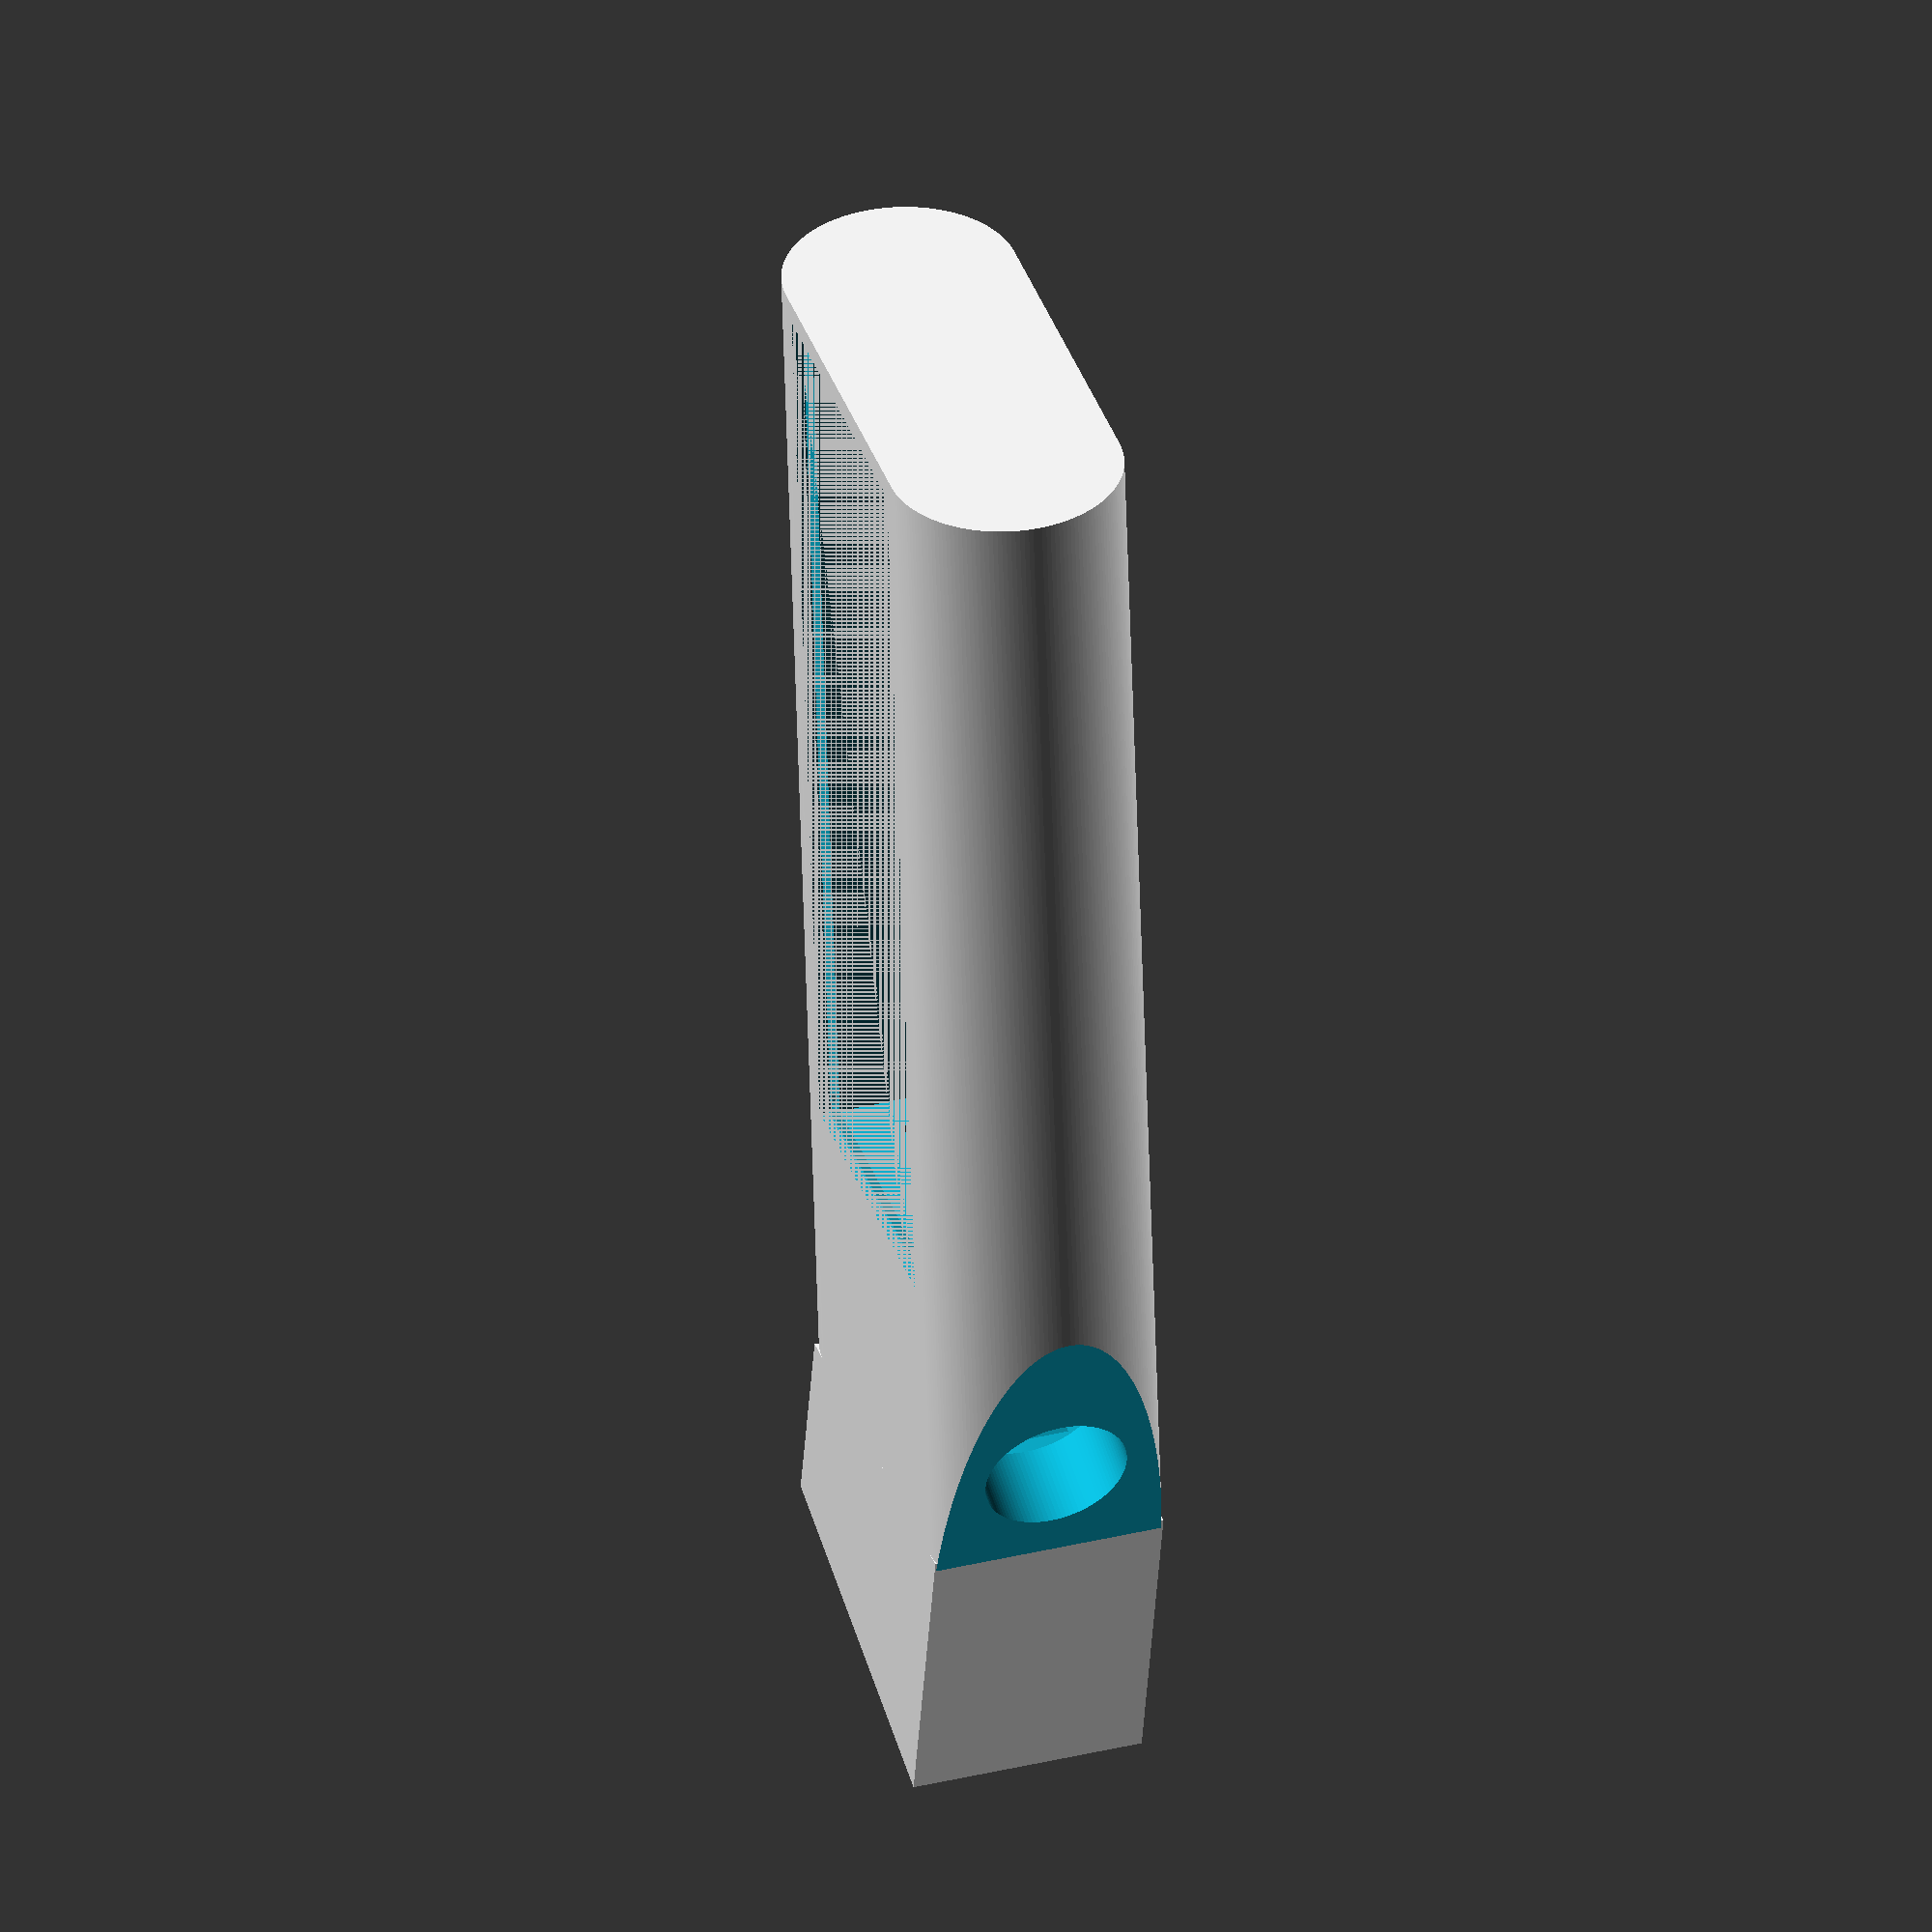
<openscad>
/*
Copyright (C) 2021 Adam Oellermann
adam@oellermann.com
--
  This file is part of Laser Stramash. 
  
  Laser Stramash is free software: you can redistribute it and/or modify
  it under the terms of the GNU General Public License as published by
  the Free Software Foundation, either version 3 of the License, or
  (at your option) any later version.

  Laser Stramash is distributed in the hope that it will be useful,
  but WITHOUT ANY WARRANTY; without even the implied warranty of
  MERCHANTABILITY or FITNESS FOR A PARTICULAR PURPOSE.  See the
  GNU General Public License for more details.

  You should have received a copy of the GNU General Public License
  along with this program.  If not, see <https://www.gnu.org/licenses/>
--
This file contains the design for the prototype Laser Stramash gun. A 
gun comprises a number of components, each generated by a module:
- The barrel - main body of the gun - module barrel()
- The lens holder - fits over end of barrel to hold 22mm lens
  module lens_holder()
- The side panel - two needed, one either side of the barrel - 
  module sidepanel()
- The infrared receiver holder - slots into the top of the barrel
  module ir_recv_holder()
- The grip - slots into the barrel, and has a void for an 18650 cell -
  module grip()
- The battery cover panel - covers the battery slot in the grip -
  module batt_panel_cover()
- The RGB diffuser - print in clear/natural PLA to diffuse RGB LEDs
  module rgb_diffuser()

These modules are invoked at the end of the file - just uncomment the one you want.
--
Release History
  0.1: 2021-10-03
    First draft of gun barrel and side panels.
  0.2: 2021-10-04
    Corrected hole size for IR LED, increased side panel thickness, first draft of grip
  0.3: 2021-10-06
    Redid the grip - better parameterisation, longer grip, shallower angle
    Cutout grip for battery, battery mount details
    half-moon cutout on batt_cover_panel to make it easier to remove
  0.4: 2021-10-07
    move grip hole forward
    move reload btn to top of utility void
    clearance for laser over lens assembly
    IR receiver assembly
    fixing details for diffuser
    diffuser
*/

$fa = 1;
$fs = 0.4;

/************************************************************************************
DIMENSIONS
*************************************************************************************/
// main barrel
barrel_length = 220;
barrel_height = 45;
barrel_thickness = 30;
barrel_skin = 4;
front_skin = 10;
pcb_void_height = 35;
pcb_void_length = 120;
barrel_skin_thickness = (barrel_height - pcb_void_height) / 2;

utility_void_length = 80;
utility_void_height = 25;
utility_void_separator = 5;

utility_hole_diameter = 15;

button_hole_diameter = 13; // reload button

side_panel_thickness_min = 0.75;
side_panel_thickness_max = 6;

// lens holder
lens_diameter = 22;
lens_holder_thickness = 2;
lens_holder_clearance = 0.3;
lens_holder_length = 10;
lens_holder_lip = 1;
flash_suppressor_length = 20;

// RGB diffuser 
rgb_internal_width = 15; // thin: 17 thick:15
rgb_wall = 2; // thin:1 thick:2
rgb_external_width = rgb_internal_width + rgb_wall * 2;
rgb_recess_depth = 2.4;
rgb_internal_length = 100; // thin:102 thick:100
ir_receiver_length = 20; // additional length to allow for IR receiver
rgb_external_length = rgb_internal_length + rgb_wall * 2 + ir_receiver_length;
rgb_diffuser_clearance = 0.3; // increased from 0.2
ir_recv_width = 6.8; // 6.8 for VS1838B, 6.1 for TSOP4438 
ir_recv_height = 8.0; // excl legs 8.0 for VS1838B, 6.8 for TSO4438
ir_recv_depth = 3.5; // excl bump 3.5 for VS1838B, 4.0 for TSOP4438
ir_recv_bumpdepth = 1.7; // 1.7 for VS1838B, 1.6 for TSOP4438  
ir_recv_bumpwidth = 4.2; // 4.2 for VS1838B, 4.2 for TSOP 4438 
ir_recv_rgb_clearance = 0.2;

// grip
grip_thickness=21;
grip_joint_length=35;
grip_joint_height=20;
grip_joint_xwall=8; // thickness of front (pierced by btn) and back wall
grip_joint_void_length = grip_joint_length-grip_joint_xwall;
grip_joint_void_thickness = 18;
grip_back_offset=20;
grip_socket_clearance = 0.4;
grip_angle = 18; // grip angle in degrees
grip_width = 32; // was 36.5
grip_height = 120;
grip_base_thickness = 4;
battery_diameter = 18; // 18650
battery_length = 65; // 18650
battery_clearance_x = 1; // wiggle room
battery_void_width = battery_diameter + 5; // wiggle room
battery_void_length = 80;
butt_length = adj_given_hyp(h=grip_height,angle=grip_angle); // length of the angled portion
batt_cover_thickness=1;
batt_cover_xlip = 3; // width of the 'lip' for the battery cover
batt_cover_ylip = 2; // height of the 'lip' for the battery cover
batt_wiring_width = 15; //wiring channel through into barrel
batt_wiring_thickness = 10;
batt_clearance = 0.4;
batt_panel_width = battery_void_width + (2*batt_cover_xlip) - batt_clearance;
batt_panel_height = battery_void_length + (2*batt_cover_ylip) - batt_clearance;
batt_socket_length = 70;
batt_spring_channel_width = 4;
batt_spring_width = 17; // official dim 16.5
batt_spring_height = 16.5; // official dim 16
batt_spring_thickness = 0.65; // was 0.5
batt_spring_retainer = 0.65; // was 0.5
batt_spring_plate_thickness = .2+(battery_void_length - batt_clearance - batt_socket_length)/2;
batt_cover_panel_clearance = 0.2;
batt_cover_panel_shrink = 0.2; // take this off from every edge
bc_width = battery_void_width + (2 * batt_cover_xlip) - (batt_cover_panel_shrink * 2);
bc_height = battery_void_length + (2 * batt_cover_ylip) - (batt_cover_panel_shrink * 2);

fire_plate = grip_joint_xwall;
fire_hole_diameter = 13;
fire_void_length = 30;
fire_void_width = 18;
fire_button_zoffset = 12;

// optics
optic_diameter = lens_diameter; // exactly matches lens diameter
optic_length = 22.0; // was 19.4, measure at 22.4
lensholder_diameter = 2;
optic_thickness = 2;
led_diameter = 5;
led_clearance = 0.5; // was 0.3
laserbeam_diam = 5;
laserbody_diam = 6.8; // measures 6, this works for friction fit
laser_lipdepth = 1;

ir_recv_socket_diam = 10;

/************************************************************************************
BARREL
*************************************************************************************/
module laser_hole() {
  // Holder for a 6mm laser dot - intended for friction fit plus glue
  // beam hole
  x_offset = 5;
  translate([-0.05,optic_diameter/2+optic_thickness+0.6+x_offset,0])
    optic_hole(laserbeam_diam, front_skin+0.1);
  // body hole
  translate([0.05,optic_diameter/2+optic_thickness+0.6+x_offset,0])
    optic_hole(laserbody_diam, front_skin-laser_lipdepth);
  
}

module optic_hole(diameter, length) {
  // hollow out the optic assembly
  translate([10,optic_diameter/2+lensholder_diameter,barrel_thickness/2])
  rotate([0,-90,0])
    cylinder(d=diameter, h=length);
}
module optic() {
  // cylindrical projection which holds the lens at the right focal distance
  // from the IR LED
  translate([10,optic_diameter/2+lensholder_diameter,barrel_thickness/2])
  rotate([0,-90,0])
    cylinder(d=optic_diameter, h=optic_length);
  
}

module pcb_void() {
  // Void for the PCB
  translate([front_skin,(barrel_height-pcb_void_height)/2,-0.05])
    cube([pcb_void_length, pcb_void_height, barrel_thickness+0.1]);
}

module utility_void() {
  // a 'utility' void - provides a channel between the PCB void and the components
  // in the grip. This will also house the voltage booster board.
  x_offset = front_skin+pcb_void_length + utility_void_separator;
  translate([x_offset,(pcb_void_height-utility_void_height)+((barrel_height-pcb_void_height)/2),-0.05])
    cube([utility_void_length, utility_void_height, barrel_thickness+0.1]);
}
module barrel_solid() {
  // the solid barrel - complete shape without voids
  union() {
    // main barrel
    cube([barrel_length, barrel_height, barrel_thickness]);
    // 'kickback' end
    kickback_width = sqrt((barrel_height*barrel_height)/2);
    translate([barrel_length,0,0])
      rotate([0,0,45])
        cube([kickback_width, kickback_width, barrel_thickness]);
    // lens projection
    optic();
  }
 }
 
 module utility_hole() {
   // hole from the utility void into the pcb void
   uh_y = (pcb_void_height-utility_void_height)+((barrel_height-pcb_void_height)/2) + (utility_void_height/2);
   translate([front_skin + pcb_void_length-0.01,uh_y,barrel_thickness/2])
    rotate([0,90,0])
      cylinder(d=utility_hole_diameter,h=utility_void_separator+0.02);
 }
 
 module rgb_hole() {
   // hole from the PCB void into the RGB on top of the gun
   // sized to pass a 4-pin KF2510 plug
   
   rgb_hole_height = 13; // measured 11
   rgb_hole_width = 8; // measured 6
   
   skin = (barrel_height - pcb_void_height)/2;
   rgb_x = pcb_void_length;
   rgb_y = barrel_height-skin-0.05;
   rgb_z = (barrel_thickness-rgb_hole_height)/2;
   
   translate([rgb_x, rgb_y, rgb_z])
    cube([rgb_hole_width, skin+0.1, rgb_hole_height]);
 }
 
module reload_hole() {
  // hole at the bottom of the barrel for the reload button
  skin = (barrel_height - pcb_void_height)/2;
  
  // 3/4 way along utility = well clear of grip
  xoff = front_skin + pcb_void_length + utility_void_separator + (utility_void_length*.75); 
  //translate([front_skin+(2*button_hole_diameter),-0.05,barrel_thickness/2])
  translate([xoff,barrel_height-(skin+0.1)-0.05,barrel_thickness/2])
    rotate([-90,0,0])
      cylinder(d=button_hole_diameter,h=skin+0.2);
 }
 
 module screwhole(x,y) {
   // intended for M2 self-tapping
   screwhole_diam = 1.7;
   translate([x,y,-10])
    rotate([0,0,0])
      cylinder(d=screwhole_diam, h=50);
 }
 
module screwholes() {
  // screwholes to fit the side panels onto the barrel
   skin = (barrel_height - pcb_void_height)/2;
   x1 = front_skin / 2;
   x2 = front_skin + pcb_void_length + (utility_void_separator/2);
   x3a = front_skin + pcb_void_length + utility_void_separator + utility_void_length;
   x3 = ((barrel_length - x3a) / 2) + x3a;
   x4 = x3 + barrel_height/2 - 2;
   y1 = skin/2;
   y2 = barrel_height/2;
   y3 = barrel_height - (skin/2);
   screwhole(x1, y1);
   screwhole(x1, y2);
   screwhole(x1, y3);
   screwhole(x2, y1);
   screwhole(x2, y3);
   screwhole(x3, y1);
   screwhole(x3, y3);
   screwhole(x4, y2);
}
 
module grip_socket() {
  // Cutout for the grip - intended for friction fit + glue
  grip_z = (barrel_thickness-grip_thickness)/2;
  clearance = grip_socket_clearance/2;
  grip_x = pcb_void_length + front_skin + utility_void_separator*1.5; // barrel_length-grip_joint_length-grip_back_offset-clearance;
  translate([grip_x,-0.01,grip_z-clearance]) 
    cube([grip_joint_length+grip_socket_clearance,grip_joint_height,grip_thickness+grip_socket_clearance]);
}
 
module ir_recv_hole() {
  //xoff = front_skin; // + ir_recv_socket_diam
  xoff = (ir_receiver_length*0.35) + pcb_void_length - rgb_external_length + front_skin * 1.5 + (ir_recv_socket_diam/2);
  translate([xoff,barrel_height+0.05,barrel_thickness/2])
    rotate([90,0,0])
      cylinder(d=ir_recv_socket_diam,h=barrel_skin_thickness+0.1);
}

// module ir_recv_holder() {
//   ir_recv_slot_width = 8;
//   ir_recv_slot_depth = 2;
//   ir_recv_clearance = 0.3; // friction fit...

//   difference() {
//     cylinder(d=ir_recv_socket_diam-ir_recv_clearance,h=barrel_skin_thickness+0.1);
//     translate([-ir_recv_slot_depth/2,-ir_recv_slot_width/2,-0.01])
//       cube([ir_recv_slot_depth, ir_recv_slot_width, barrel_skin_thickness+0.2]);
//   }
// }

module barrel() {
  difference() {
    barrel_solid();
     
    // cutout for PCB
    pcb_void(); 
     
    // cutout for boost module etc
    utility_void();
     
    // coutout for IR optics
    translate([-optic_thickness, 0, 0])
      optic_hole(optic_diameter-(2*optic_thickness), optic_length);
    translate([0.05, 0, 0])
      optic_hole(led_diameter+led_clearance, optic_length+0.1);
     
    // cutout for laser
    laser_hole();
     
    // cutout for IR receiver
    //translate([0.05, optic_diameter, 0])
    // optic_hole(ir_recv_socket_diam, front_skin + 0.1);
     
    // cutout for grip
    grip_socket();
      
    // cutout hole between pcb void and utility void
    utility_hole();
     
    // cutout hole for connection to RGB
    rgb_hole();
     
    // cutout for reload button
    reload_hole();
    
    // screw holes for side panels
    screwholes();

    // hole fot the IR receiver
    ir_recv_hole();

    // slot for receiving RGB diffuser
    xoff = pcb_void_length - rgb_external_length + front_skin * 1.5;
    translate([xoff,barrel_height-rgb_recess_depth+0.02,barrel_thickness/2])
    rotate([90,0,0])
      rgb_diffuser_recess();
  }
  
}
 

/************************************************************************************
LENS HOLDER
*************************************************************************************/
module lens_holder() {
  // fits over the optics 'muzzle' to hold the lens in place
  lens_holder_diameter = lens_diameter + (lens_holder_thickness * 2) + lens_holder_clearance;
 
  // sleeve
  difference() {
    cylinder(d=lens_holder_diameter, h=lens_holder_length);
    translate([0,0,-0.01])
    cylinder(d=lens_diameter + lens_holder_clearance, h=lens_holder_length+0.02);
  }
  
  // lip
  difference() {
    cylinder(d=lens_holder_diameter, h=lens_holder_thickness);
    translate([0,0,-0.01])
    cylinder(d=lens_diameter - (lens_holder_lip*2), h=lens_holder_length+0.02);
  }
  
  // flash suppressor
  flash_suppressor_id = lens_diameter + lens_holder_clearance;
  translate([0,0,-flash_suppressor_length + 0.01])
  difference() {
    cylinder(d=lens_holder_diameter, h=flash_suppressor_length);
    translate([0,0,-0.01])
      cylinder(d1=flash_suppressor_id, d2=(flash_suppressor_id-lens_holder_lip*2), h=flash_suppressor_length+0.02);
  }
}
 

/************************************************************************************
SIDE PANELS
*************************************************************************************/
module panel_polyhedron() {
  // this generates the 'cool' 3d shape
  x1 = 0;
  x2 = barrel_length * 0.8;
  x3 = barrel_length;
  x4 = barrel_length + (barrel_height/2);
  y1 = 0;
  y2 = barrel_height/2;
  y3 = barrel_height;
  z1 = 0;
  z2 = side_panel_thickness_max - side_panel_thickness_min;
  
  PolyPoints = [
    [x1,y1,z1], // 0
    [x1,y3,z1], // 1
    [x3,y3,z1], // 2
    [x4,y2,z1], // 3
    [x3,y1,z1], // 4
    [x2,y2,z2] // 5 
  ];
  
  PolyFaces = [
    [0,1,2,3,4],
    [1,0,5],
    [5,0,4],
    [5,4,3],
    [5,3,2],
    [5,2,1]
  ];
  polyhedron(PolyPoints, PolyFaces);
}

module panel() {
  // the full side panel (no screwholes yet)
  x1 = 0;
  x2 = barrel_length * 0.8;
  x3 = barrel_length;
  x4 = barrel_length + (barrel_height/2);
  y1 = 0;
  y2 = barrel_height/2;
  y3 = barrel_height;
  
  // the outline of the panel - linear_extruded for the minimum thickness
  pp = [
    [x1,y1],
    [x1,y3],
    [x3,y3],
    [x4,y2],
    [x3,y1]
  ];
  
  linear_extrude(height=side_panel_thickness_min)
    polygon(pp);
  translate([0,0,side_panel_thickness_min-0.01])
    panel_polyhedron();
}

module sidepanel() {
  // the full side panel with screwholes
  difference() {
    panel();
    screwholes();
  }
}

/************************************************************************************
GRIP
*************************************************************************************/
module butt_solid() {
  // the base of the grip - ie the part you hold
  
  left_x = -grip_width;
  
  hull() {
    translate([0,0,-butt_length])
      cylinder(d=grip_thickness,h=butt_length);
    translate([left_x,0,-butt_length])
      cylinder(d=grip_thickness,h=butt_length);
  }
}

module batt_compartment() {
  // The battery compartment - the open space above the curved battery channel
  // Slightly wider than the battery width to allow room for wiring
  x_off = -(grip_width/2) - (battery_void_width/2);
  z_off = -butt_length + grip_base_thickness;
  translate([x_off,-(grip_thickness/2),z_off])
    cube([battery_void_width, grip_thickness/2, battery_void_length]);
}

module batt_cover_recess() {
  // creates the small depression for the cover to sit in
  bc_width = battery_void_width + (2 * batt_cover_xlip);
  bc_height = battery_void_length + (2 * batt_cover_ylip);
  x_off = -(grip_width/2) - (bc_width/2);
  z_off = -butt_length + grip_base_thickness - batt_cover_ylip;
  translate([x_off,-(grip_thickness/2),z_off])
    cube([bc_width, batt_cover_thickness, bc_height]);
}

module batt_wiring() {
  // the channel for wiring out the top of the grip
  wiring_length = butt_length - battery_void_length - grip_base_thickness;
  x_off = -(grip_width/2) - (batt_wiring_width/2);
  
  translate([x_off,-batt_wiring_thickness/2,-wiring_length-0.1])
    cube([batt_wiring_width,batt_wiring_thickness,wiring_length+0.2]);
}

 module batt_screwhole(x,y) {
   // intended for M2 self-tapping screws
   screwhole_diam = 1.7;
   screwhole_len = 10; 
   translate([x,0,y])
    rotate([90,0,0])
      cylinder(d=screwhole_diam, h=screwhole_len);
 }
 
module batt_screwholes() {
  // screwholes to fasten on cover
  x1 = -(grip_width/2) - (battery_void_width/2) - (batt_cover_xlip/2);
  y1 = -(butt_length - battery_void_length - grip_base_thickness);
  x2 = x1 + batt_cover_xlip + battery_void_width;
  y2 = y1 - battery_void_length;
  
  batt_screwhole(x1,y1);
  batt_screwhole(x2,y1);
  batt_screwhole(x1,y2);
  batt_screwhole(x2,y2);
}
 
module batt_cutout() {
  // 18650 cutout for the battery to nestle in
  bc_zoff = -butt_length + ((battery_void_length-batt_socket_length)/2) + grip_base_thickness;
  translate([-grip_width/2,0,bc_zoff])
    cylinder(d=battery_diameter+battery_clearance_x,h=batt_socket_length);
}

module batt_spring_socket_neg() {
  // holder for the negative-terminal spring
  bss_z = -butt_length + ((battery_void_length-batt_socket_length)/2) + grip_base_thickness-batt_spring_plate_thickness+0.001;
  translate([-grip_width/2,0,bss_z])
  union() {
    translate([-batt_spring_channel_width/2,-batt_spring_height/2,0])
      cube([batt_spring_channel_width,batt_spring_height,batt_spring_plate_thickness]);
    translate([-batt_spring_width/2,-batt_spring_height/2,batt_spring_plate_thickness-batt_spring_retainer-batt_spring_thickness])
        cube([batt_spring_width,batt_spring_height,batt_spring_thickness]);
  }
}

module batt_spring_socket_pos() {
  // holder for the positive-terminal spring
  bss_z = -butt_length + ((battery_void_length-batt_socket_length)/2) + grip_base_thickness-batt_spring_plate_thickness + batt_socket_length + batt_spring_plate_thickness -0.001;
  translate([-grip_width/2,0,bss_z])
  union() {
    translate([-batt_spring_channel_width/2,-batt_spring_height/2,0])
      cube([batt_spring_channel_width,batt_spring_height,batt_spring_plate_thickness]);
    translate([-batt_spring_width/2,-batt_spring_height/2,batt_spring_retainer])
        cube([batt_spring_width,batt_spring_height,batt_spring_thickness]);
  }
}

module butt() {
  // the angled portion of the grip, which you hold
  // includes void for battery
  
  // cut out the internal voids
  difference() {
    butt_solid();
    batt_compartment();
    
    // battery
    batt_cover_recess(); // top
    batt_cutout();
    
    // battery spring holders
    batt_spring_socket_neg();
    batt_spring_socket_pos();
    
    // screwholes
    batt_screwholes();
    
    // wiring route
    batt_wiring();
    
    
  }
}

module joint_body() {
  // the part that goes into the barrel/body
  triangle_height = opp_given_adj(a=grip_joint_length,angle=grip_angle);
  
  x1 = -grip_joint_length;
  x2 = 0;
  y1 = -(grip_joint_height + triangle_height);
  y2 = -grip_joint_height;
  y3 = 0;
  
  rotate([90,0,0])
  translate([0,grip_joint_height,-(grip_thickness/2)])
  linear_extrude(height=grip_thickness)
    polygon(points = [
      [x1,y1],
      [x1,y3],
      [x2,y3],
      [x2,y2]
    ]);
}

module joint_wiring() {
  // provides a channel for wires from switch & battery to be routed through into the barrel
  triangle_height = opp_given_adj(a=grip_joint_length,angle=grip_angle);
  wiring_height = triangle_height +grip_joint_height;
  x_off = -grip_joint_void_length - ((grip_joint_length-grip_joint_void_length)/2);
  translate([x_off,-(grip_joint_void_thickness/2),-triangle_height])
    cube([grip_joint_void_length,grip_joint_void_thickness,wiring_height+0.1]);
}

module joint() {
  // the portion of the grip that goes into the barrel socket
  difference() {
    joint_body();
    // remove the wiring channel
    joint_wiring();
  }
}


module grip_no_fire() {
  // the assembled grip, but no hole for fire button
  union() {
    xoff = 3;
    yoff = opp_given_adj(a=3,angle=grip_angle);
    translate([-xoff,0,0])
    rotate([0,-grip_angle,0])
      butt();
    translate([0.01,0,-0.01]) // make sure it comes out solid
      joint();
  }
}

module fire_button() {  
  // used to make hole/void for the fire button
  
  translate([-grip_joint_length-0.01,0,-(fire_void_width/2)-fire_button_zoffset])
  rotate([0,90,0])
  union() {
    // hole
    cylinder(d=fire_hole_diameter,h=fire_plate);
    // void
    translate([-(fire_void_width/2), -(fire_void_width/2),fire_plate-0.01])
    cube([fire_void_width, fire_void_width, fire_void_length]);  
    //translate([0, 0,fire_plate-0.01])
    //cylinder(d=fire_void_width,h=fire_void_length);
  }
}

module grip_shoulder() {
  // shoulder cuts out top part of butt to leave flush with barrel
  translate([0,-100,0])
  cube([200,200,200]);
}

module grip_front() {
  // cuts out front part of butt to leave flush
  
  translate([-200-grip_joint_length,-100,-200])
  cube([200,200,200]);
}

module grip() {
  // The complete assembled grip
  
  // rotate to lie flat on build plate
  rotate([-90,0,0])
  difference() {
    grip_no_fire();
    
    // space for the wiring through the joint
    joint_wiring();
    // fire button
    fire_button();
    // front face
    grip_front();
    // shoulder
    grip_shoulder();
  }
}

/************************************************************************************
BATTERY COVER PANEL
*************************************************************************************/
//module batt_cover_panel() {
//  // The battery cover panel
//  
//  difference() {
//    cube([batt_panel_width-batt_cover_panel_clearance,batt_panel_height-batt_cover_panel_clearance,batt_cover_thickness]);
//    cover_screwholes(); // remove screws!
//  }
//}

 module cover_screwhole(x,y) {
   // intended for M2 self-tapping
   screwhole_diam = 1.7;
   screwhole_len = 50; // plenty to go all the way through
   translate([x,y,-screwhole_len/2])
      cylinder(d=screwhole_diam, h=screwhole_len);
 }
 
module cover_screwholes() {
  // lays out the screwholes for the cover
  x1 = batt_cover_xlip/2 + batt_cover_panel_clearance*2;
  y1 = batt_cover_ylip/2 + batt_cover_panel_clearance*2;
  x2 = x1 + batt_cover_xlip/2 + battery_void_width;
  y2 = y1 + battery_void_length;
  
  cover_screwhole(x1,y1);
  cover_screwhole(x2,y1);
  cover_screwhole(x1,y2);
  cover_screwhole(x2,y2);
}

module batt_cover_stiffener() {
  batt_cover_stiffener_depth = 4;
  batt_cover_stiffener_wall = 1.5;
  batt_cover_stiffener_clearance = 0.5; // good friction fit
  
  
  // battery_void_width, battery_void_length
  width = battery_void_width - batt_cover_stiffener_clearance;
  height = battery_void_length - batt_cover_stiffener_clearance;
  
  translate([(bc_width-width)/2,0,(bc_height-height)/2])
  difference() {
    cube([width,batt_cover_stiffener_depth + batt_cover_thickness,height]);
    translate([batt_cover_stiffener_wall,0.1,batt_cover_stiffener_wall])
      cube([width-(2*batt_cover_stiffener_wall), batt_cover_stiffener_depth + batt_cover_thickness, height - (2*batt_cover_stiffener_wall)]);
  }
}

module batt_cover_finger_cutout() {
  // half-moon cutout to allow easier removal of the panel

  finger_cutout_diam = 8;
  finger_cutout_height = 10;
  
  z_off = -butt_length + grip_base_thickness - batt_cover_ylip + batt_cover_panel_shrink;

  translate([-grip_width/2,-(grip_thickness/2)-0.001,z_off]) 
    rotate([-90,0,0])
      cylinder(d=finger_cutout_diam, h=finger_cutout_height);
}

module batt_cover_panel() {
  // panel that sits in batt_cover_recess()


  
  x_off = -(grip_width/2) - (bc_width/2);
  z_off = -butt_length + grip_base_thickness - batt_cover_ylip + batt_cover_panel_shrink;
  
  // rotate to sit nicely on the build plate
  rotate([90,0,0]) {
    
    difference() {
      translate([x_off,-(grip_thickness/2),z_off]) {
        cube([bc_width, batt_cover_thickness, bc_height]);
        batt_cover_stiffener();
      }
      
      translate([0,-1,0])
        batt_screwholes();

      batt_cover_finger_cutout();
    }
    
  }
}

/************************************************************************************
RGB Diffuser
*************************************************************************************/
module diffuser(length, width, recess_depth) {
  difference() {
    hull() { // the main body
      translate([width/2,0,0])
        sphere(d=width);
      translate([length-width/2, 0, 0])
        sphere(d=width);
    }

    // cut off the bottom half
    translate([-0.05, -(width+0.1)/2,-width])
      cube([length+0.1, width+0.1, width]);
  }

  // and now the recess
  translate([0,0,-recess_depth+0.01])
    hull() {
      translate([width/2,0,0])
        cylinder(d=width, h=recess_depth);
      translate([length-width/2, 0, 0])
        cylinder(d=width, h=recess_depth);
    }
}

module ir_receiver_cutout() {
  // cutout to fit the IR received
  width = ir_recv_width + ir_recv_rgb_clearance;
  depth = ir_recv_depth + ir_recv_rgb_clearance;
  height = ir_recv_height + ir_recv_rgb_clearance;
  bump_d = ir_recv_bumpwidth + ir_recv_rgb_clearance;

  translate([ir_receiver_length/2,-width/2,0])
  union() {
    cube([depth, width, height]);
    translate([0,width/2,0])
      cylinder(d=bump_d, h=height);
    
  }

  w = rgb_internal_width-rgb_diffuser_clearance;
  translate([rgb_wall,0,-rgb_recess_depth+0.0])
    hull() {
      
      translate([w/2,0,0])
        cylinder(d=w, h=rgb_recess_depth+0.1);
      translate([rgb_internal_length-(rgb_diffuser_clearance*2)-w/2 + ir_receiver_length, 0, 0])
        cylinder(d=w, h=rgb_recess_depth+0.1);
    }
}

module rgb_diffuser() {
  // the complete part
  xclear = rgb_diffuser_clearance * 2;
  
  difference() {
    translate([rgb_diffuser_clearance, 0, 0])
      diffuser(rgb_external_length-(rgb_diffuser_clearance*2), rgb_external_width-rgb_diffuser_clearance, rgb_recess_depth);
    translate([rgb_wall+rgb_diffuser_clearance+ir_receiver_length,0,-0.01])
      diffuser(rgb_internal_length-(rgb_diffuser_clearance*2), rgb_internal_width-rgb_diffuser_clearance, rgb_recess_depth);
    ir_receiver_cutout();
  }
}

module rgb_diffuser_recess() {
  // and now the recess
  translate([0,0,-rgb_recess_depth+0.01])
    hull() {
      translate([rgb_external_width/2,0,0])
        cylinder(d=rgb_external_width, h=rgb_recess_depth);
      translate([rgb_external_length-rgb_external_width/2, 0, 0])
        cylinder(d=rgb_external_width, h=rgb_recess_depth);
    }
}

/************************************************************************************
Trig Utils
*************************************************************************************/
function opp_given_adj(a,angle) = a * tan(angle);
function hyp_given_adj(a,angle) = a / cos(angle);
function adj_given_hyp(h,angle) = h * cos(angle);

module mounted_diffuser() {
  xoff = pcb_void_length - rgb_external_length + front_skin * 1.5;
  translate([xoff,barrel_height,barrel_thickness/2])
    rotate([-90,0,0])
      rgb_diffuser();
}

/************************************************************************************
MAIN
Just uncomment the component you want
*************************************************************************************/
//sidepanel();
//barrel();
//ir_recv_holder();
grip();
//batt_cover_panel();
//rgb_diffuser();
  //mounted_diffuser(); // just a version of the rgb_diffuser positioned on the barrel
//lens_holder();
</openscad>
<views>
elev=320.5 azim=192.2 roll=73.1 proj=o view=wireframe
</views>
